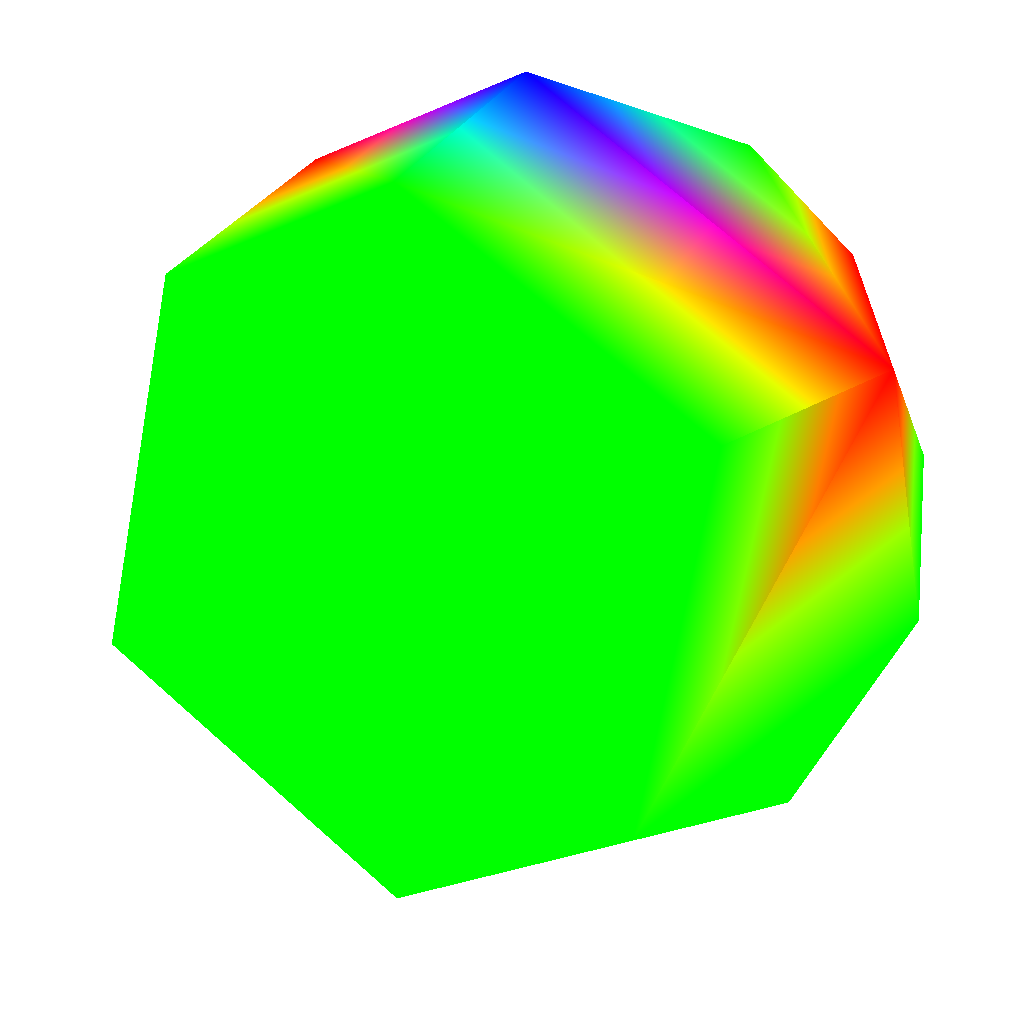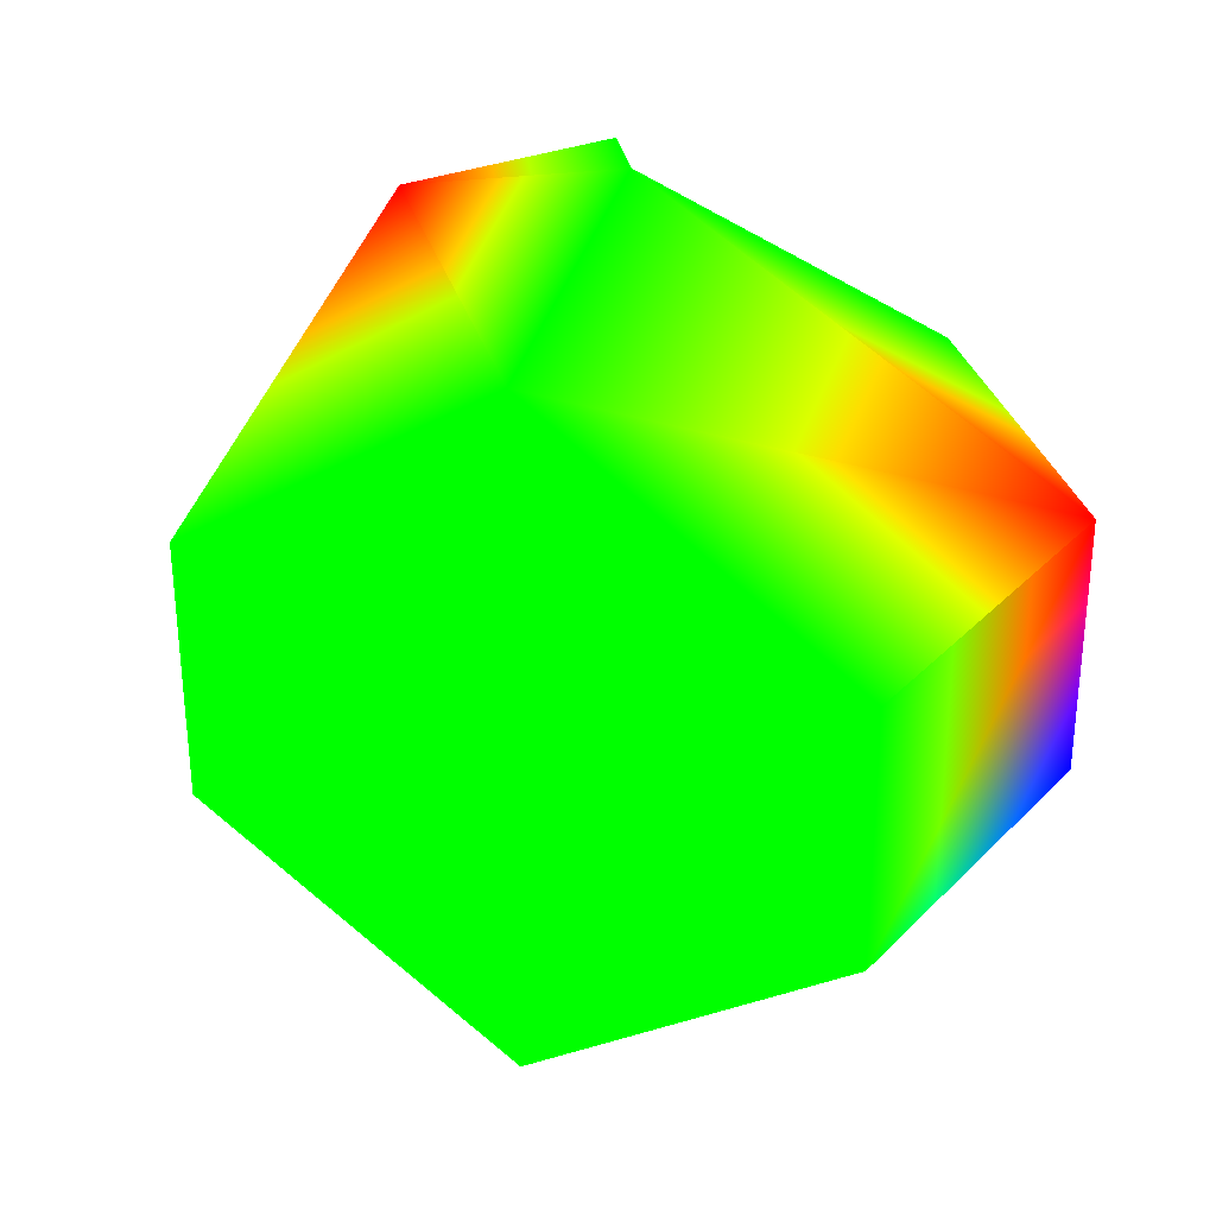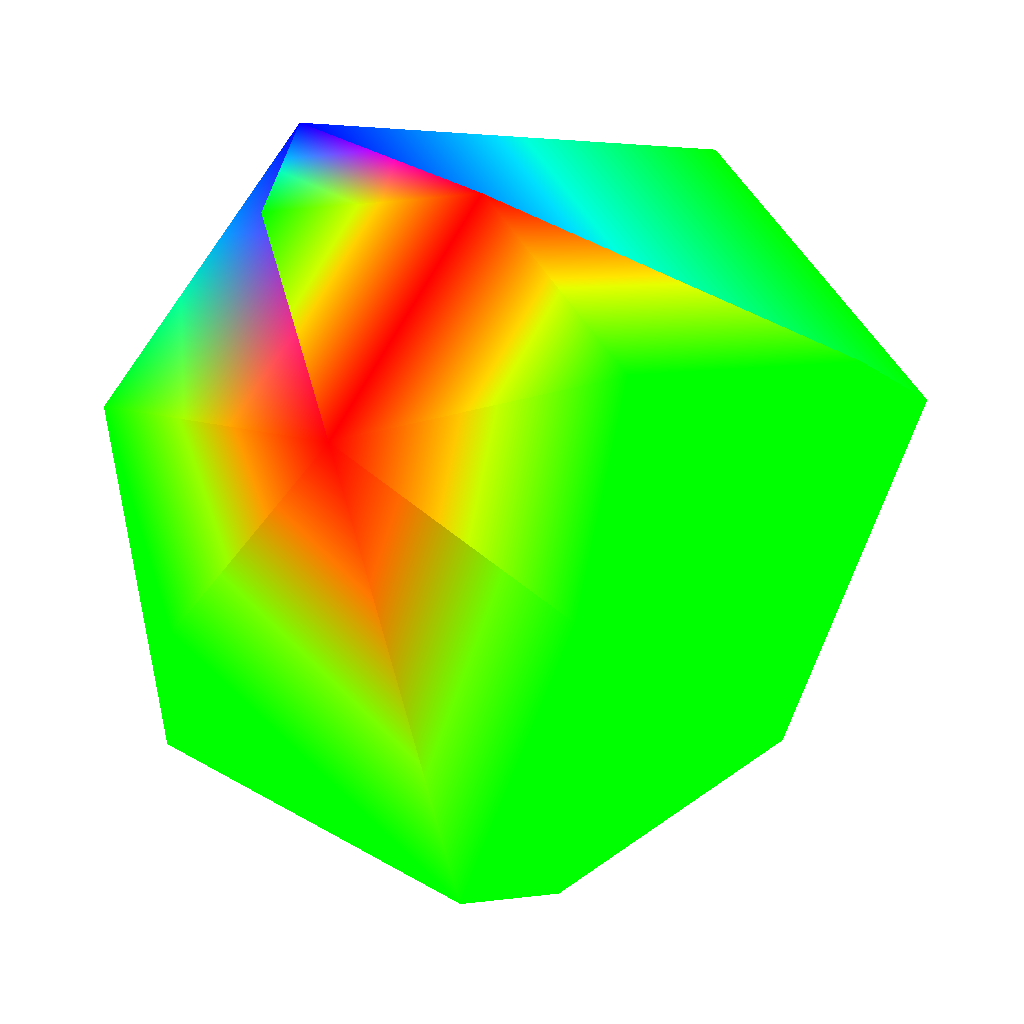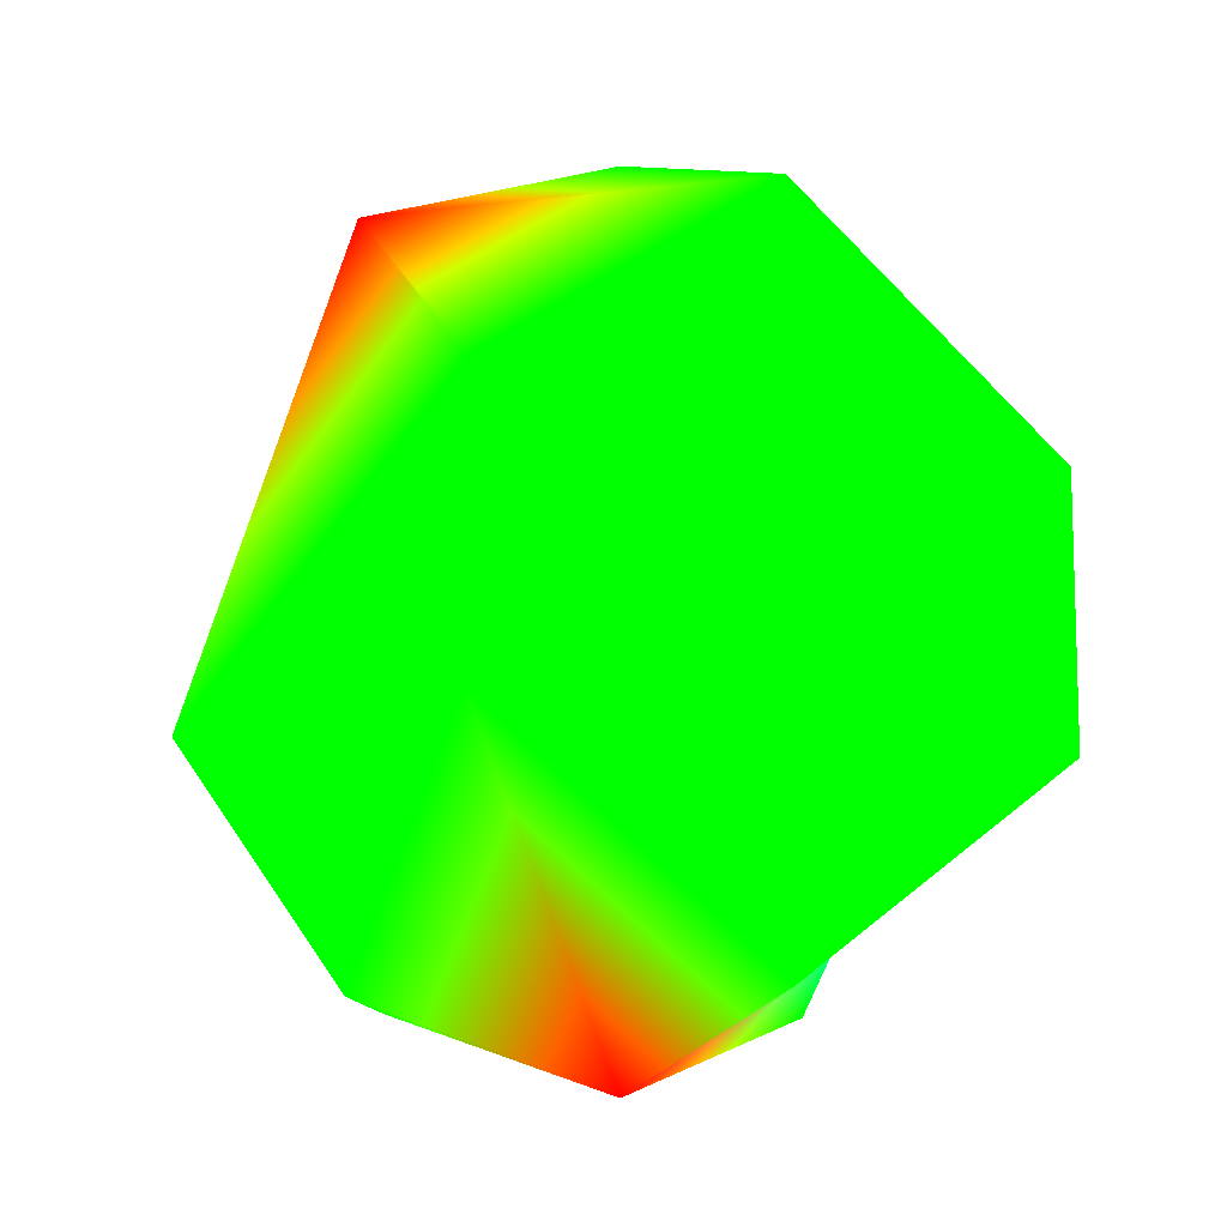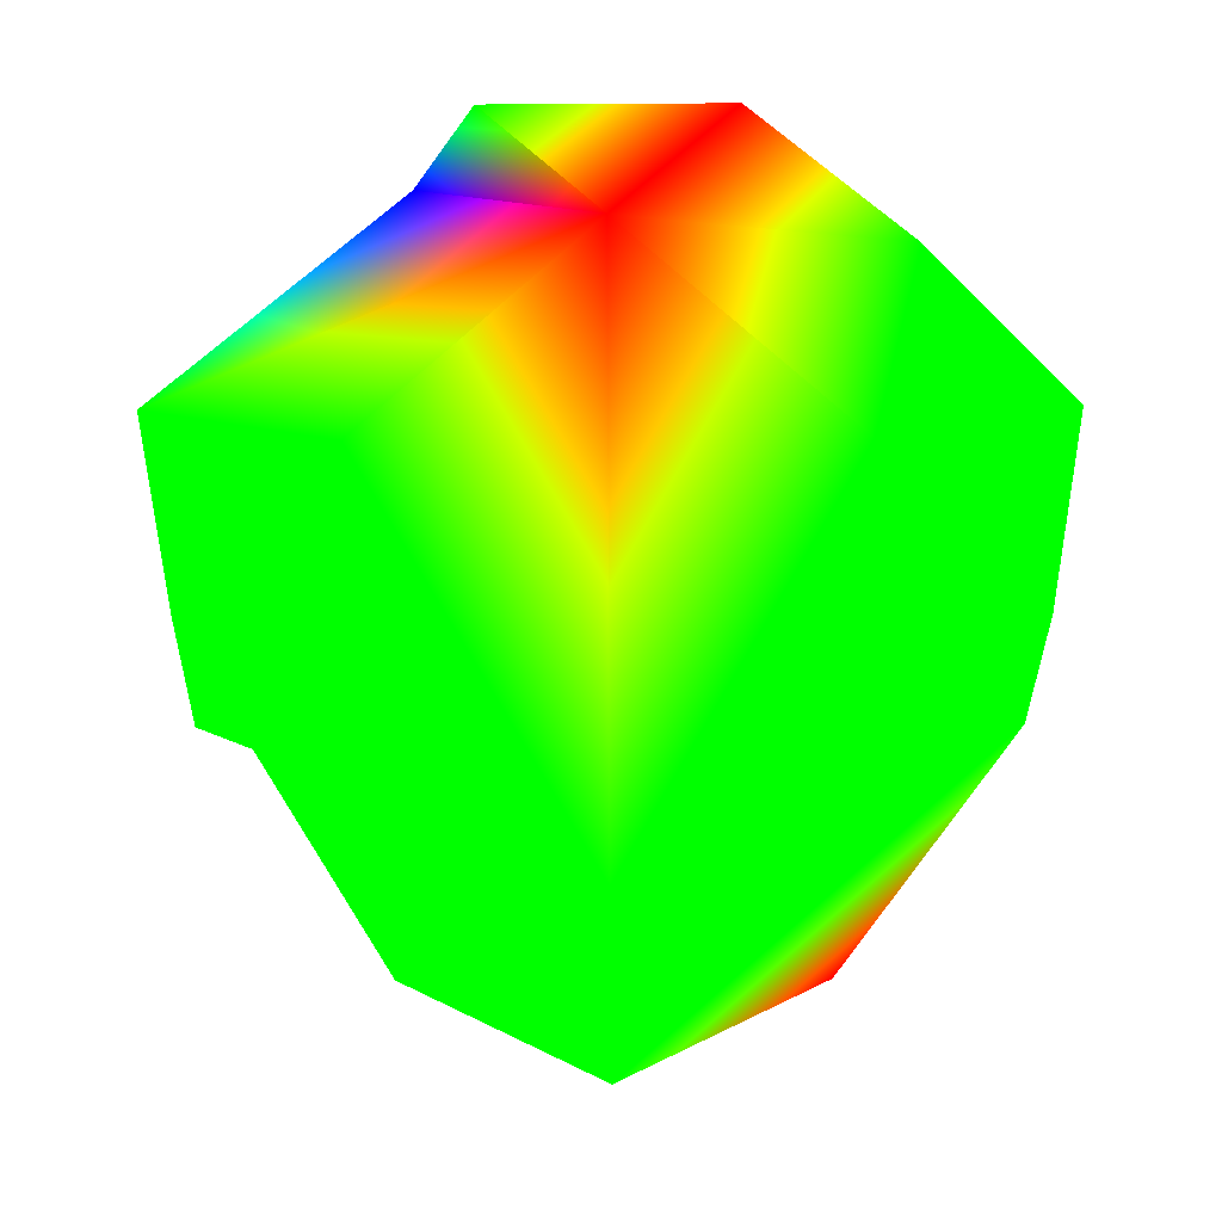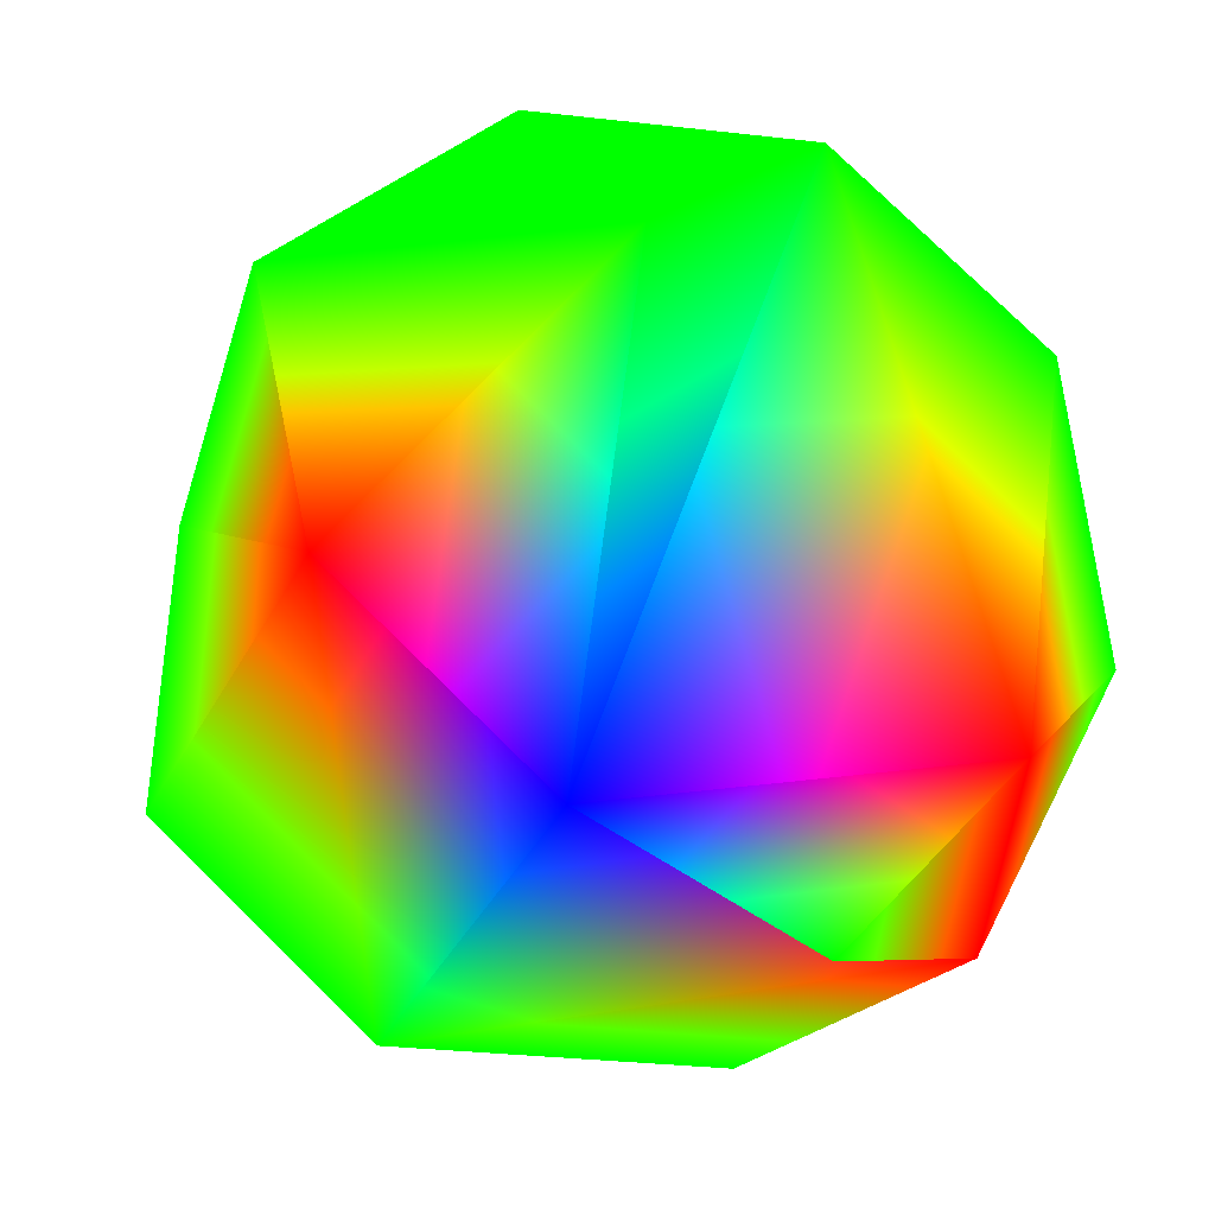
<metadata>
{"format":"obj","ext":"obj","renderer":"f3d","projection":"perspective","resolution":1024,"background":"white","views":[{"elev":-29.8,"azim":-56.8,"up":"+Z"},{"elev":32.4,"azim":-105.6,"up":"+Y"},{"elev":-5.8,"azim":21.7,"up":"+Z"},{"elev":-11.4,"azim":-162.8,"up":"+Y"},{"elev":-41.4,"azim":0.4,"up":"+Z"},{"elev":79.1,"azim":-45.6,"up":"+Z"}]}
</metadata>
<code>
v 0.9272 -0.309 0.2116 0 1 0
v 0.7436 -0.309 -0.593 0 1 0
v 0.9272 0.309 0.2116 0 1 0
f 1 2 3
v -0.4595 0.809 -0.3665 0 1 0
v 0 -0.309 -0.9511 0 1 0
v -0.9272 0.309 0.2116 0 1 0
f 4 5 6
v 0 1 0 0 1 0
v -0.4126 0.309 0.8569 1 0 0
f 7 4 8
f 4 6 8
v 0 -1 0 1 0 0
v -0.4595 -0.809 -0.3665 0 1 0
f 9 10 5
v 0.573 -0.809 0.1308 0 1 0
f 2 1 11
v 0 0.309 -0.9511 0 1 0
f 2 5 12
f 5 4 12
v -0.7436 -0.309 -0.593 0 1 0
f 6 5 13
f 5 10 13
v -0.4126 -0.309 0.8569 0 0 1
v 0.4126 0.309 0.8569 0 1 0
f 8 14 15
f 14 3 15
f 3 7 15
f 7 8 15
v 0.255 -0.809 0.5296 1 0 0
f 3 14 16
f 9 11 16
f 11 1 16
f 1 3 16
v 0.4595 0.809 -0.3665 1 0 0
f 3 2 17
f 2 12 17
f 12 4 17
f 4 7 17
v -0.9272 -0.309 0.2116 0 1 0
f 9 14 18
f 14 8 18
f 8 6 18
f 6 13 18
f 13 10 18
f 10 9 18
v 0.4595 -0.809 -0.3665 0 1 0
f 11 9 19
f 9 5 19
f 5 2 19
f 2 11 19
v -0.255 -0.809 0.5296 0 1 0
f 14 9 20
f 9 16 20
f 16 14 20
v 0.573 0.809 0.1308 0 1 0
f 7 3 21
f 3 17 21
f 17 7 21

</code>
